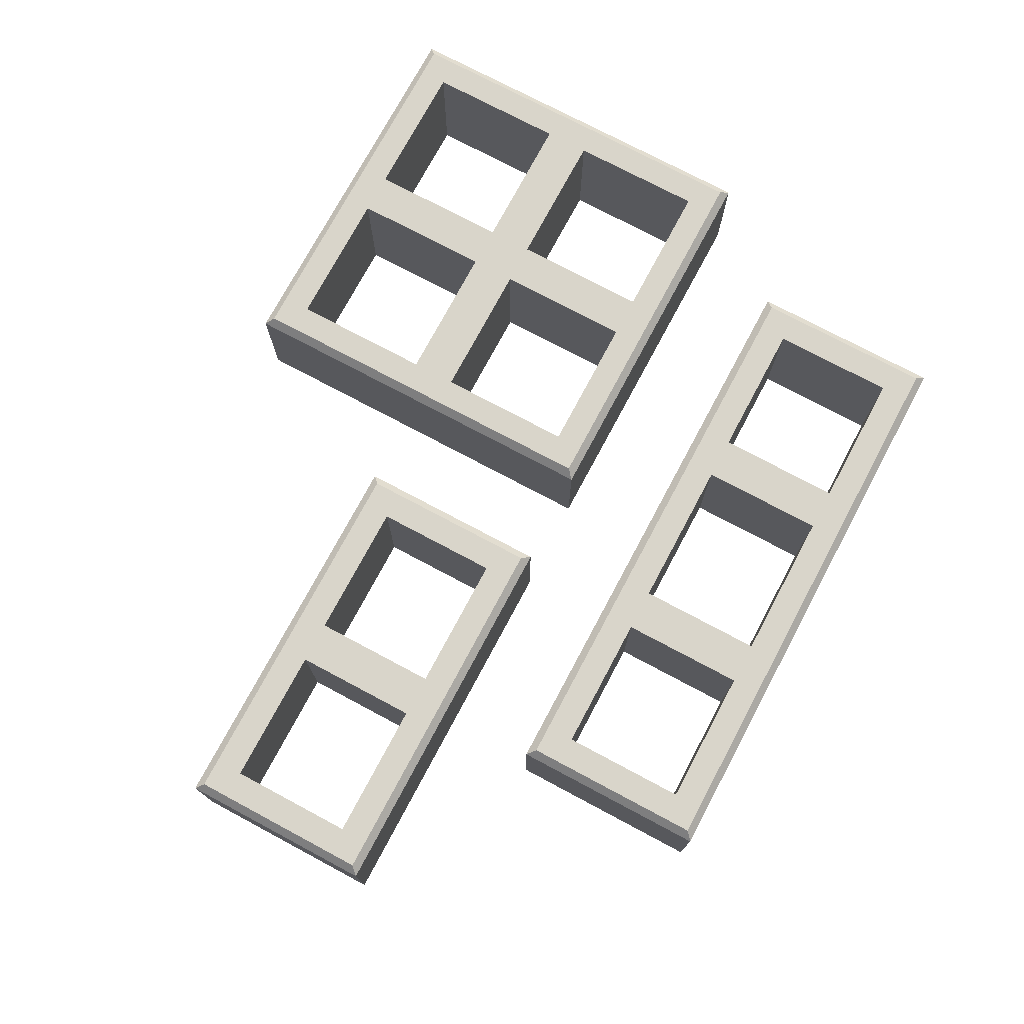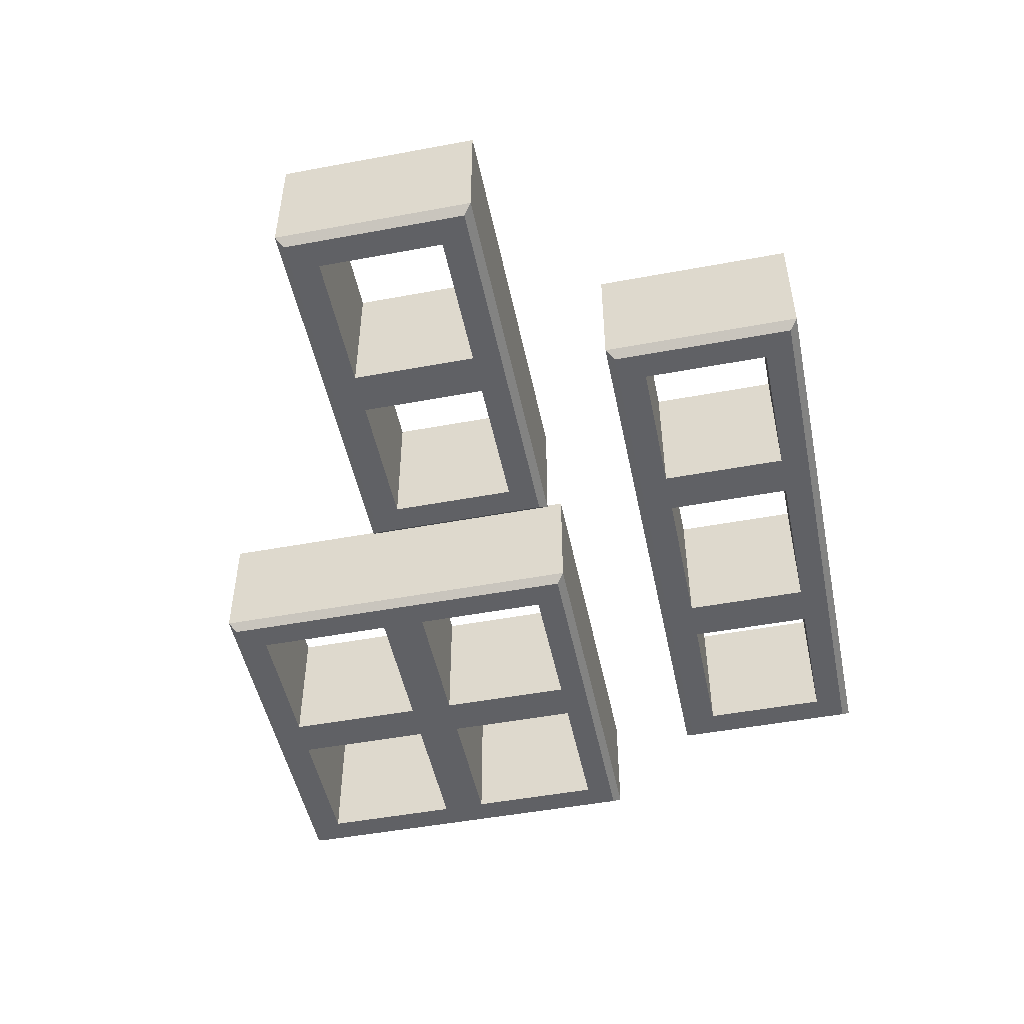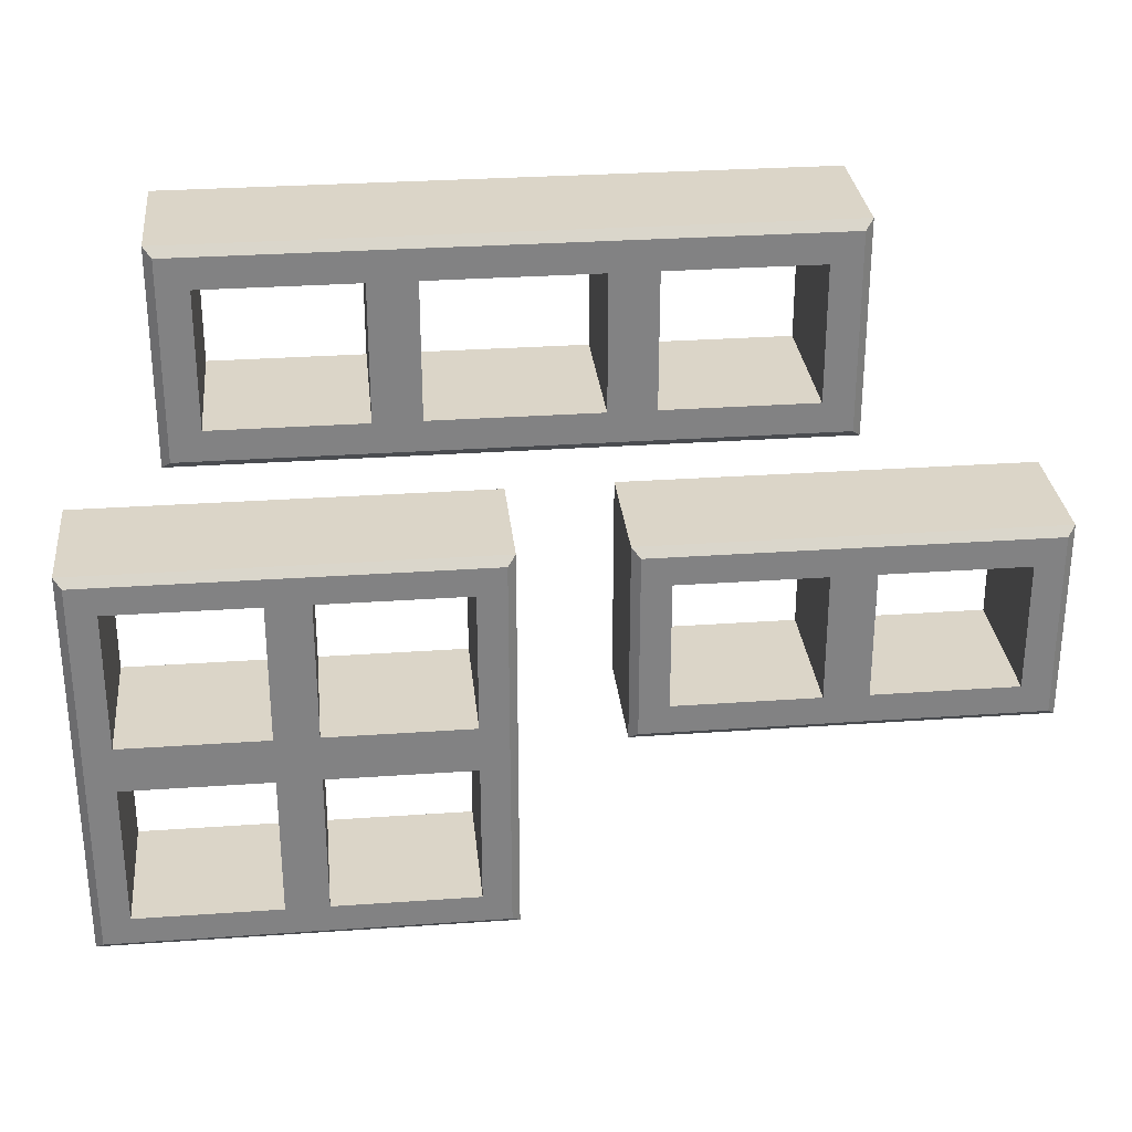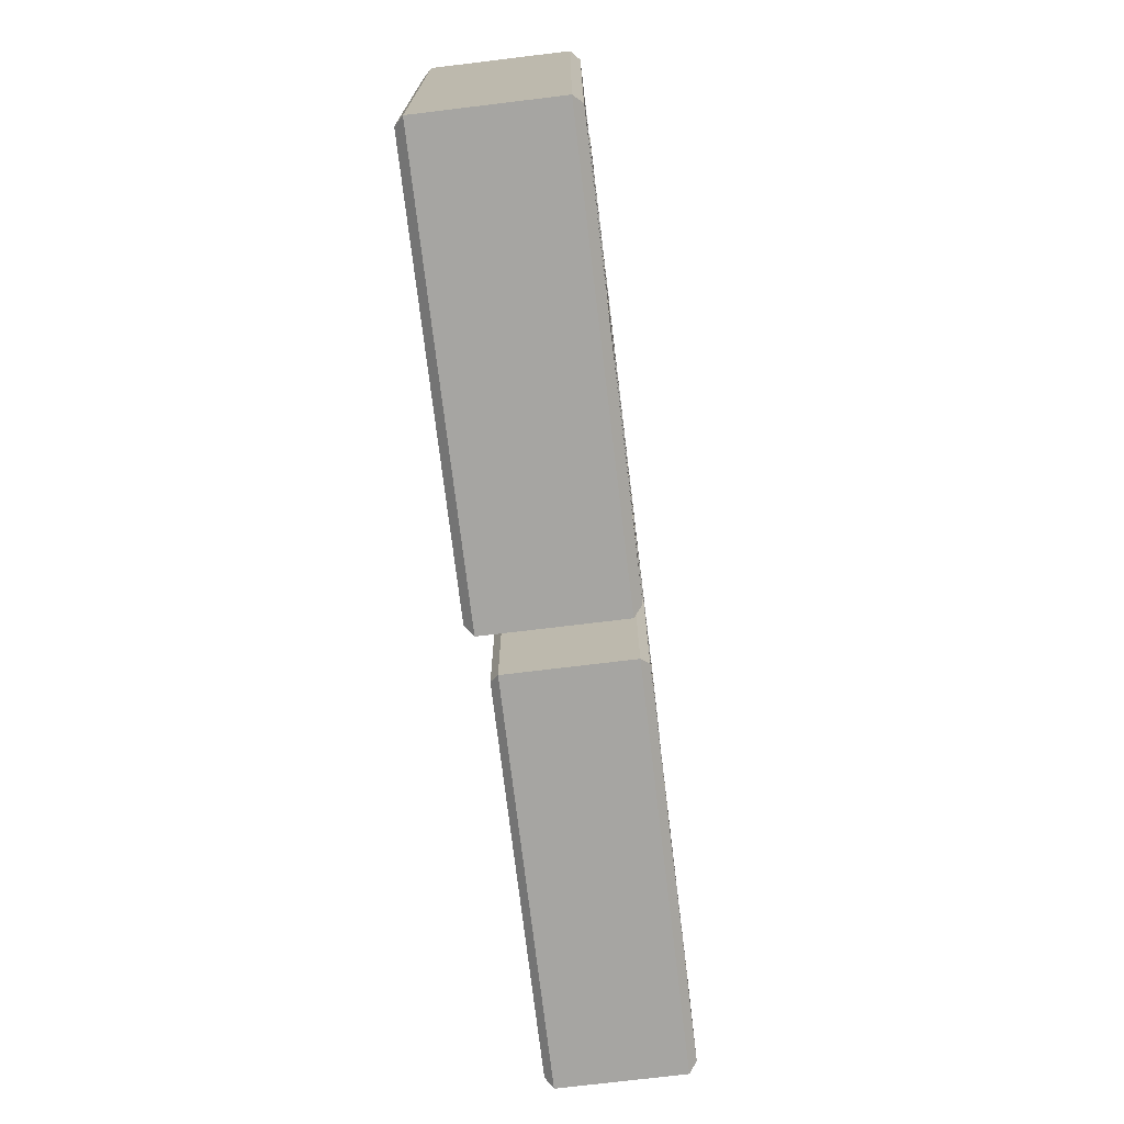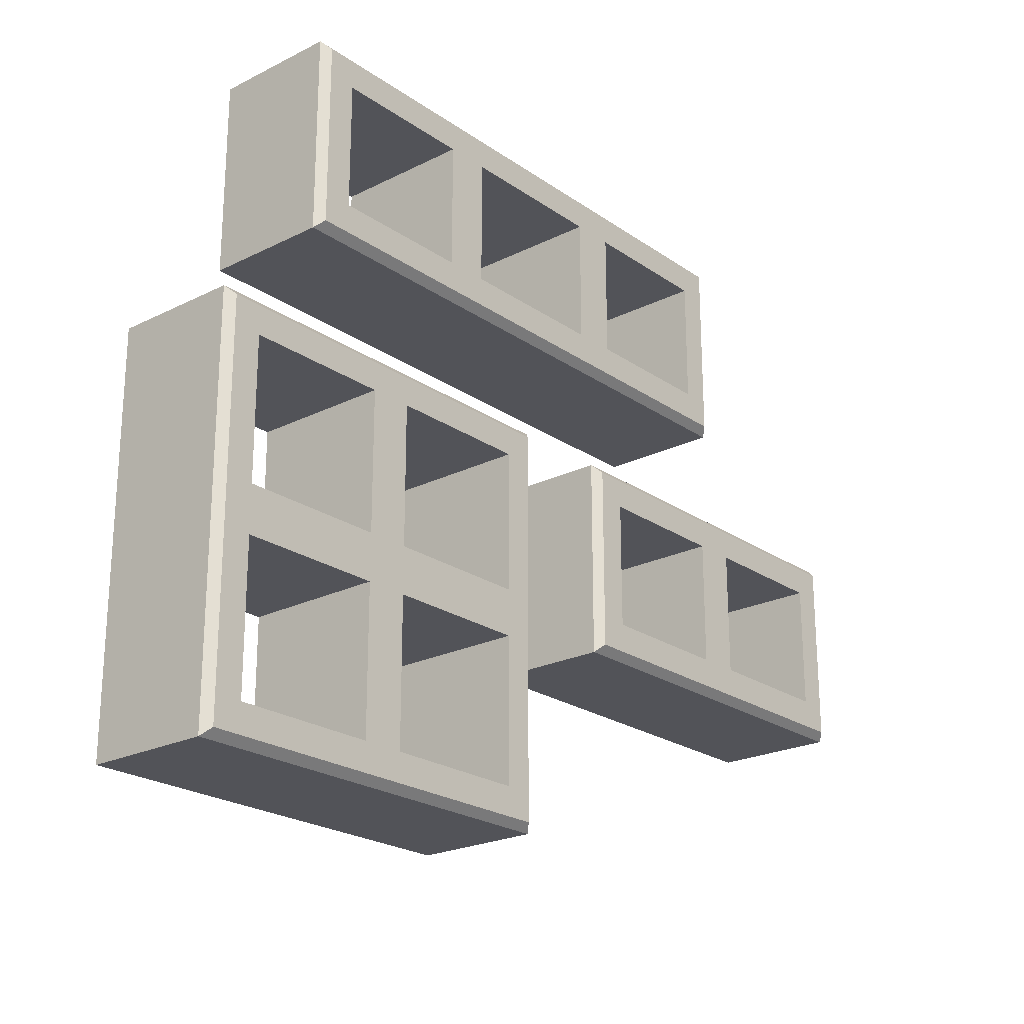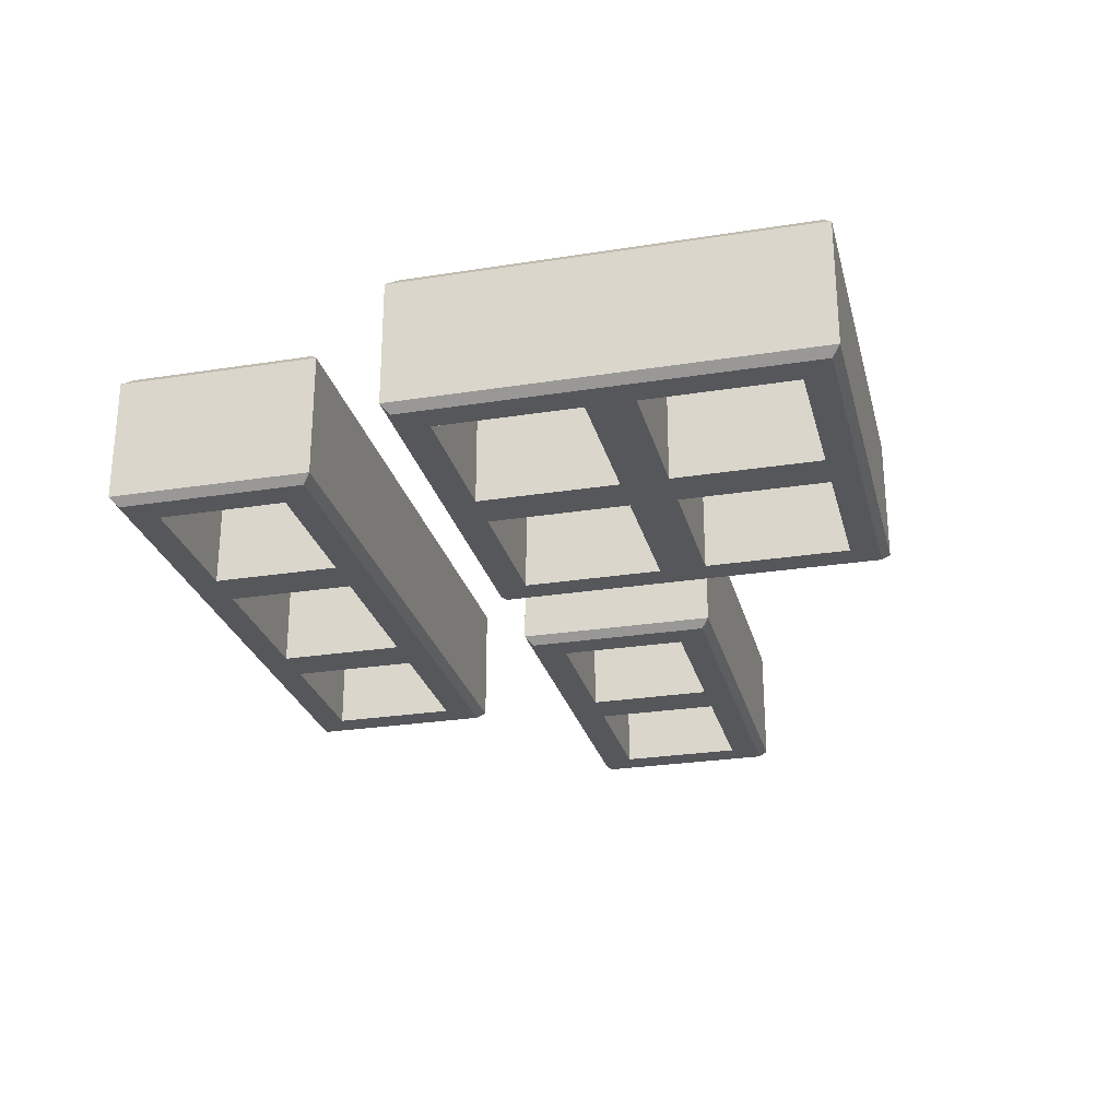
<metadata>
{"format":"obj","ext":"obj","renderer":"f3d","projection":"perspective","resolution":1024,"background":"white","views":[{"elev":74.7,"azim":-61.9,"up":"+Y"},{"elev":-49.6,"azim":-78.4,"up":"+Y"},{"elev":29.6,"azim":174.1,"up":"+Z"},{"elev":-73.7,"azim":96.9,"up":"+Z"},{"elev":-22.7,"azim":130.5,"up":"+Z"},{"elev":-26.6,"azim":103.9,"up":"+Y"}]}
</metadata>
<code>
o Brick2_Plane
v -3.79 0 -0.3593
v -2.374 0 -0.3593
v -2.374 0 -1.63
v -3.79 0 -1.63
v -5.644 0 -0.3593
v -4.223 0 -0.3593
v -4.223 0 -1.63
v -5.644 0 -1.63
v -5.644 1.396 -1.63
v -5.644 1.396 -0.3593
v -3.79 1.396 -0.3593
v -2.374 1.396 -0.3593
v -2.374 1.396 -1.63
v -4.223 1.396 -1.63
v -4.223 1.396 -0.3593
v -3.79 1.396 -1.63
v -6.009 0.07994 0.005293
v -5.929 0 -0.07464
v -2.089 0 -0.07464
v -2.009 0.07994 0.005293
v -5.929 0 -1.915
v -6.009 0.07994 -1.995
v -2.089 0 -1.915
v -2.009 0.07994 -1.995
v -4.009 0.07994 0.005293
v -4.009 0 -0.07464
v -4.009 0 -1.915
v -4.009 0.07994 -1.995
v -4.009 1.396 -0.07464
v -4.009 1.316 0.005293
v -4.009 1.316 -1.995
v -4.009 1.396 -1.915
v -2.009 1.316 0.005293
v -2.089 1.396 -0.07464
v -2.009 1.316 -1.995
v -2.089 1.396 -1.915
v -5.929 1.396 -0.07464
v -6.009 1.316 0.005293
v -6.009 1.316 -1.995
v -5.929 1.396 -1.915
f 19 2 3 23
f 20 24 35 33
f 24 28 31 35
f 29 32 14 15
f 21 8 5 18
f 27 4 1 26
f 23 3 4 27
f 22 17 38 39
f 32 29 11 16
f 40 37 10 9
f 32 40 9 14
f 37 29 15 10
f 36 32 16 13
f 29 34 12 11
f 34 36 13 12
f 6 5 10 15
f 4 3 13 16
f 27 7 8 21
f 26 6 7 27
f 1 4 16 11
f 25 20 33 30
f 5 8 9 10
f 7 6 15 14
f 26 1 2 19
f 2 1 11 12
f 18 5 6 26
f 3 2 12 13
f 8 7 14 9
f 28 22 39 31
f 26 19 20 25
f 19 23 24 20
f 23 27 28 24
f 18 26 25 17
f 27 21 22 28
f 21 18 17 22
f 30 33 34 29
f 33 35 36 34
f 35 31 32 36
f 38 30 29 37
f 31 39 40 32
f 39 38 37 40
f 17 25 30 38
o Brick3_Plane.001
v 0.2143 0 2.639
v 1.631 0 2.639
v 1.631 0 1.368
v 0.2143 0 1.368
v -3.625 0 2.639
v -2.21 0 2.639
v -2.21 0 1.368
v -3.625 0 1.368
v -1.777 0 2.639
v -0.219 0 2.639
v -0.219 0 1.368
v -1.777 0 1.368
v -3.625 1.396 1.368
v -3.625 1.396 2.639
v 0.2143 1.396 2.639
v 1.631 1.396 2.639
v 1.631 1.396 1.368
v -2.21 1.396 1.368
v -2.21 1.396 2.639
v -0.219 1.396 1.368
v -1.777 1.396 1.368
v -1.777 1.396 2.639
v -0.219 1.396 2.639
v 0.2143 1.396 1.368
v -3.99 0.07994 3.003
v -3.91 0 2.923
v 1.916 0 2.923
v 1.996 0.07994 3.003
v -3.91 0 1.083
v -3.99 0.07994 1.003
v 1.916 0 1.083
v 1.996 0.07994 1.003
v -1.995 0 2.923
v -1.995 0.07994 3.003
v -1.995 0.07994 1.003
v -1.995 0 1.083
v -0.004416 0.07994 3.003
v -0.004416 0 2.923
v -0.004416 0 1.083
v -0.004416 0.07994 1.003
v -1.995 1.316 3.003
v -1.995 1.396 2.923
v -1.995 1.396 1.083
v -1.995 1.316 1.003
v -0.004416 1.396 2.923
v -0.004416 1.316 3.003
v -0.004416 1.316 1.003
v -0.004416 1.396 1.083
v 1.996 1.316 3.003
v 1.916 1.396 2.923
v 1.996 1.316 1.003
v 1.916 1.396 1.083
v -3.91 1.396 2.923
v -3.99 1.316 3.003
v -3.99 1.316 1.003
v -3.91 1.396 1.083
f 67 42 43 71
f 68 72 91 89
f 72 80 87 91
f 83 82 62 61
f 69 48 45 66
f 74 77 86 81
f 71 43 44 79
f 70 65 94 95
f 80 75 84 87
f 79 44 41 78
f 78 50 51 79
f 73 46 47 76
f 88 85 55 64
f 96 93 54 53
f 90 92 57 56
f 92 88 64 57
f 82 85 63 62
f 93 82 59 54
f 88 83 61 60
f 83 96 53 58
f 85 90 56 55
f 85 88 60 63
f 82 83 58 59
f 46 45 54 59
f 66 45 46 73
f 51 50 63 60
f 52 51 60 61
f 73 49 50 78
f 75 70 95 84
f 50 49 62 63
f 45 48 53 54
f 44 43 57 64
f 76 47 48 69
f 42 41 55 56
f 76 52 49 73
f 43 42 56 57
f 79 51 52 76
f 41 44 64 55
f 77 68 89 86
f 48 47 58 53
f 47 46 59 58
f 78 41 42 67
f 49 52 61 62
f 78 67 68 77
f 67 71 72 68
f 71 79 80 72
f 66 73 74 65
f 76 69 70 75
f 69 66 65 70
f 73 78 77 74
f 79 76 75 80
f 86 89 90 85
f 89 91 92 90
f 91 87 88 92
f 94 81 82 93
f 84 95 96 83
f 95 94 93 96
f 81 86 85 82
f 87 84 83 88
f 65 74 81 94
o Brick4_Plane.002
v 1.01 0 -2.011
v 1.223 0 -2.214
v 2.654 0 -2.214
v 2.654 0 -3.654
v 1.223 0 -3.654
v -0.6346 0 -2.214
v 0.8008 0 -2.214
v 0.8008 0 -3.654
v -0.6346 0 -3.654
v -0.6346 0 -0.368
v 0.8008 0 -0.368
v 0.8008 0 -1.757
v -0.6346 0 -1.757
v 1.223 0 -0.368
v 2.654 0 -0.368
v 2.654 0 -1.757
v 1.223 0 -1.757
v -0.6346 1.396 -1.757
v -0.6346 1.396 -0.368
v 1.223 1.396 -0.368
v 2.654 1.396 -0.368
v 2.654 1.396 -2.214
v 2.654 1.396 -3.654
v 0.8008 1.396 -3.654
v -0.6346 1.396 -3.654
v -0.6346 1.396 -2.214
v 0.8008 1.396 -0.368
v 2.654 1.396 -1.757
v 1.223 1.396 -3.654
v 1.01 1.396 -2.011
v 1.223 1.396 -2.214
v 0.8008 1.396 -2.214
v 0.8008 1.396 -1.757
v 1.223 1.396 -1.757
v -0.9936 0.07994 -0.008994
v -0.9137 0 -0.08893
v 2.933 0 -0.08893
v 3.013 0.07994 -0.008994
v -0.9137 0 -3.933
v -0.9936 0.07994 -4.013
v 2.933 0 -3.933
v 3.013 0.07994 -4.013
v -0.9137 0 -2.011
v -0.9936 0.07994 -2.011
v 1.01 0 -0.08893
v 1.01 0.07994 -0.008994
v 3.013 0.07994 -2.011
v 2.933 0 -2.011
v 1.01 0 -3.933
v 1.01 0.07994 -4.013
v 1.01 1.316 -4.013
v 1.01 1.396 -3.933
v 1.01 1.316 -0.008994
v 1.01 1.396 -0.08893
v -0.9936 1.316 -2.011
v -0.9137 1.396 -2.011
v 2.933 1.396 -2.011
v 3.013 1.316 -2.011
v 3.013 1.316 -4.013
v 2.933 1.396 -3.933
v -0.9936 1.316 -4.013
v -0.9137 1.396 -3.933
v -0.9137 1.396 -0.08893
v -0.9936 1.316 -0.008994
v 3.013 1.316 -0.008994
v 2.933 1.396 -0.08893
f 97 103 104 145
f 137 100 101 145
f 138 146 147 155
f 126 148 120 128
f 97 113 110 141
f 145 101 98 97
f 135 105 102 139
f 136 140 151 157
f 139 109 106 132
f 144 112 113 97
f 139 102 103 97
f 140 131 160 151
f 133 111 112 144
f 134 143 154 161
f 97 98 99 144
f 141 107 108 97
f 153 156 119 118
f 162 153 124 117
f 126 150 116 130
f 156 148 125 119
f 158 152 122 121
f 148 158 121 120
f 148 126 127 125
f 153 126 130 124
f 150 162 117 116
f 159 150 123 115
f 152 159 115 114
f 152 126 128 122
f 126 152 114 129
f 126 153 118 127
f 150 126 129 123
f 132 106 107 141
f 141 110 111 133
f 111 110 116 117
f 144 99 100 137
f 100 99 118 119
f 145 104 105 135
f 105 104 120 121
f 97 108 109 139
f 146 136 157 147
f 102 105 121 122
f 99 98 127 118
f 143 138 155 154
f 107 106 115 123
f 103 102 122 128
f 142 134 161 149
f 98 101 125 127
f 108 107 123 129
f 112 111 117 124
f 104 103 128 120
f 110 113 130 116
f 109 108 129 114
f 101 100 119 125
f 113 112 124 130
f 106 109 114 115
f 144 137 138 143
f 137 145 146 138
f 145 135 136 146
f 135 139 140 136
f 132 141 142 131
f 139 132 131 140
f 141 133 134 142
f 133 144 143 134
f 154 155 156 153
f 155 147 148 156
f 147 157 158 148
f 157 151 152 158
f 160 149 150 159
f 151 160 159 152
f 149 161 162 150
f 161 154 153 162
f 131 142 149 160

</code>
